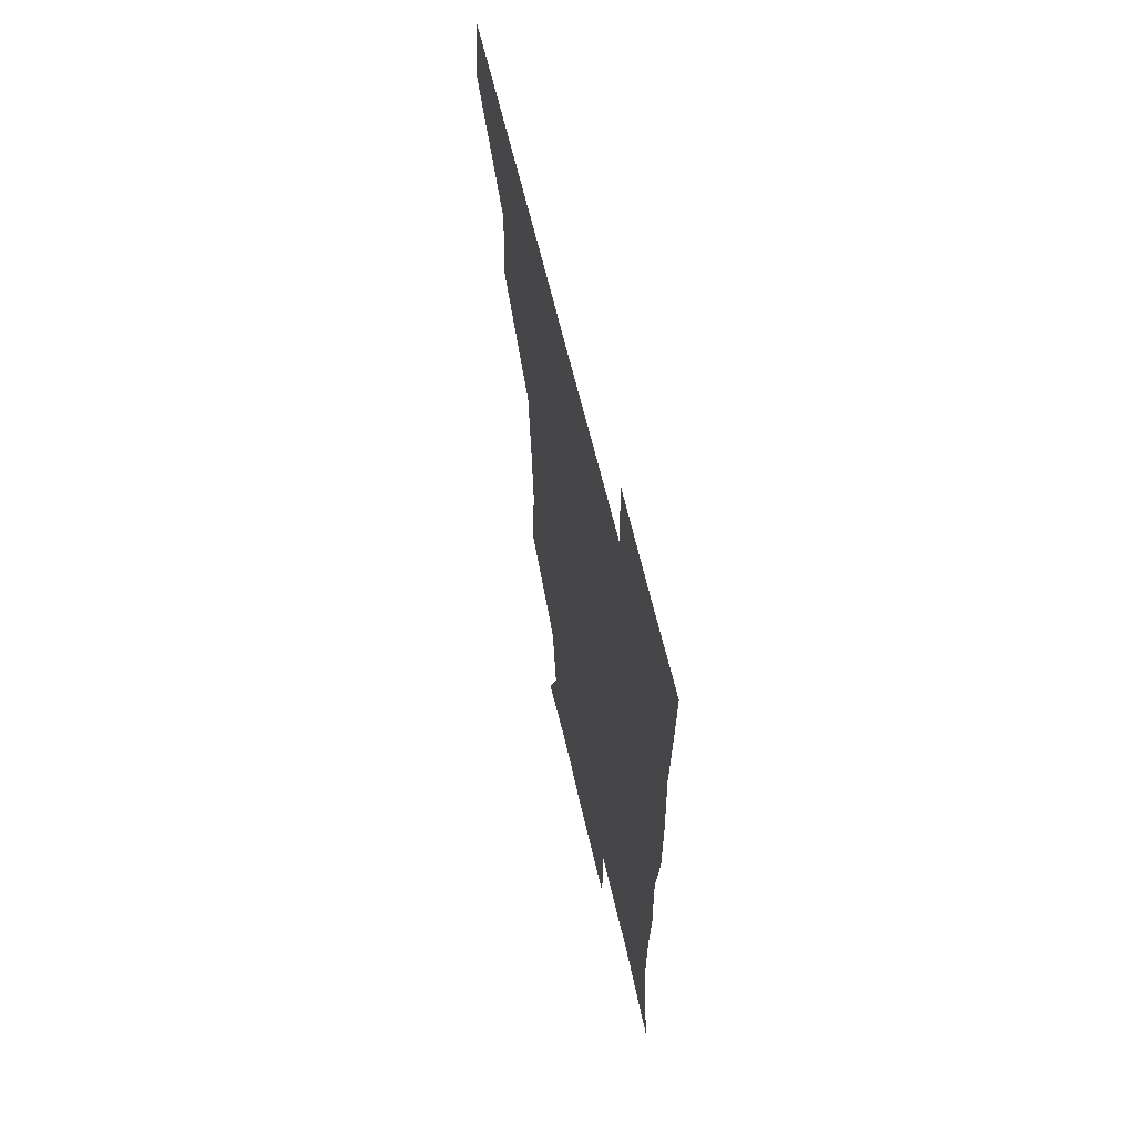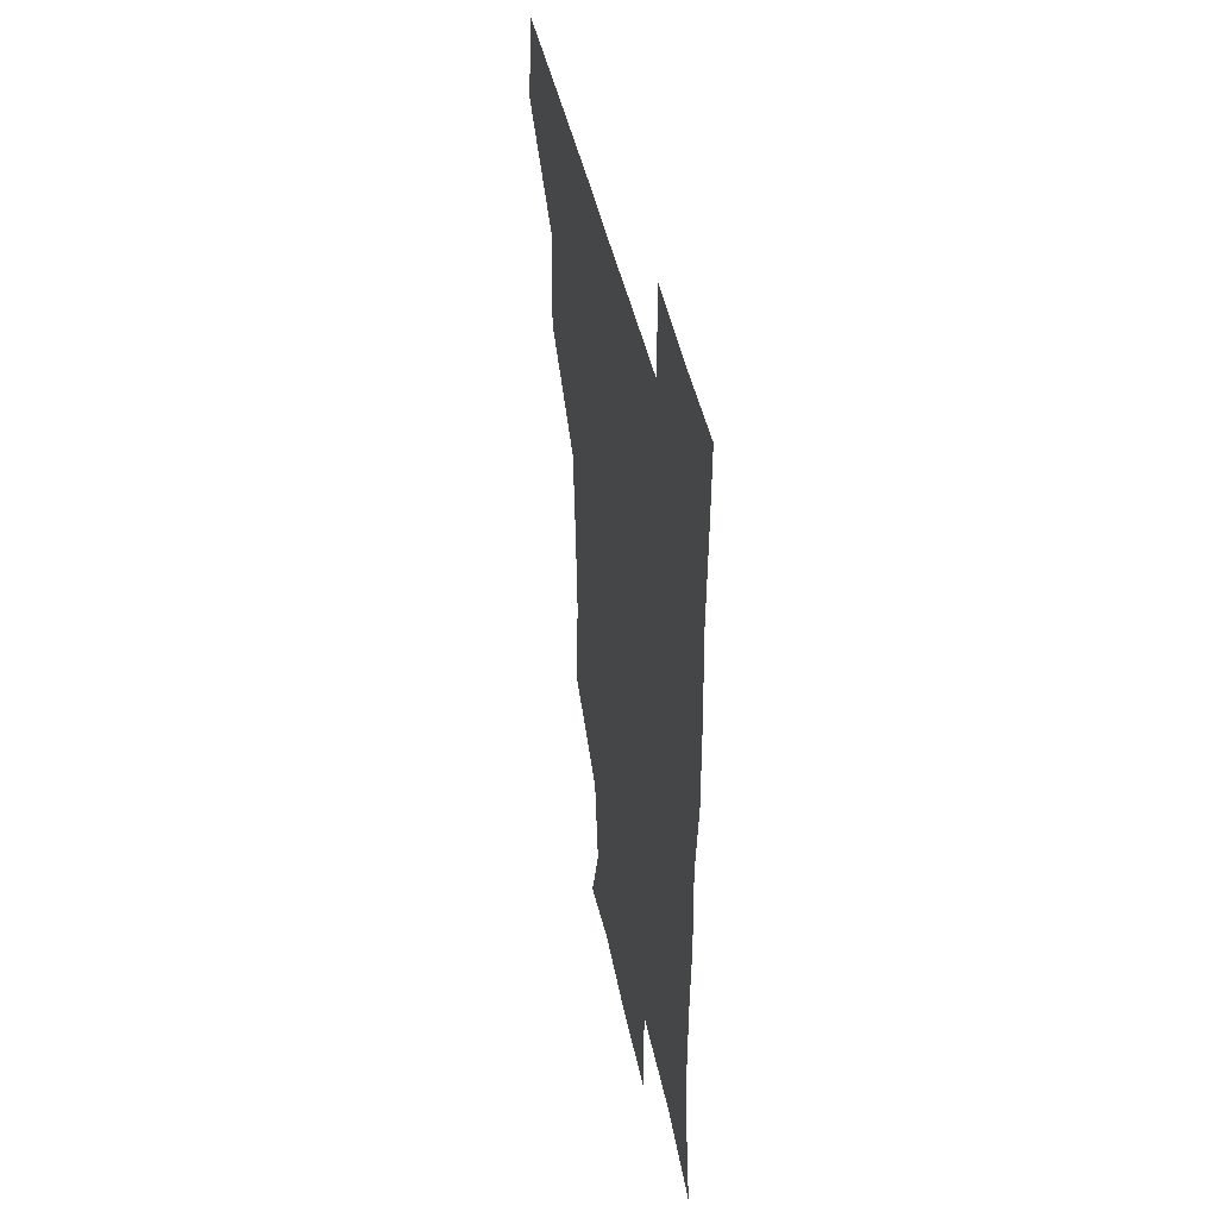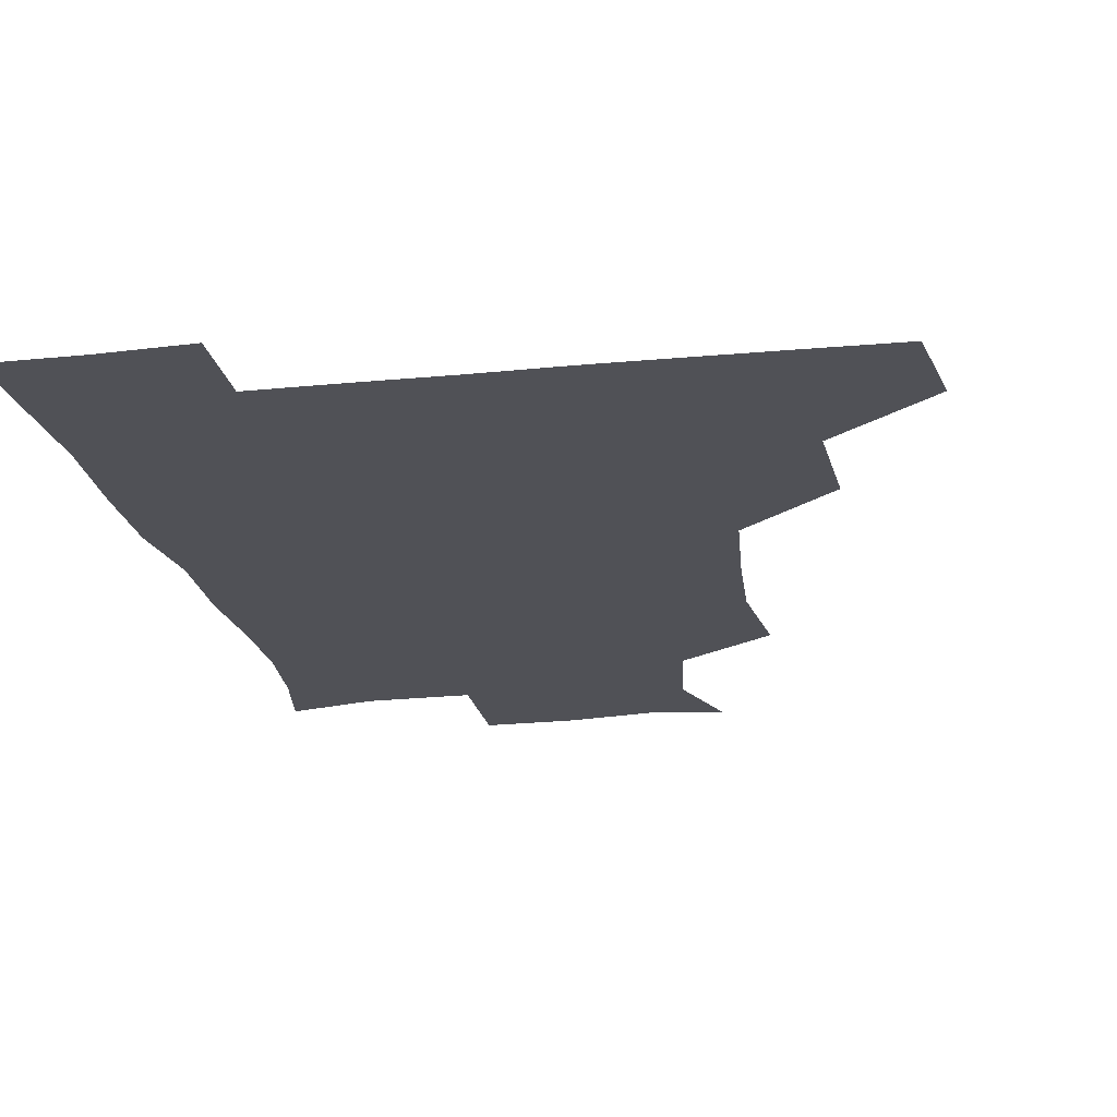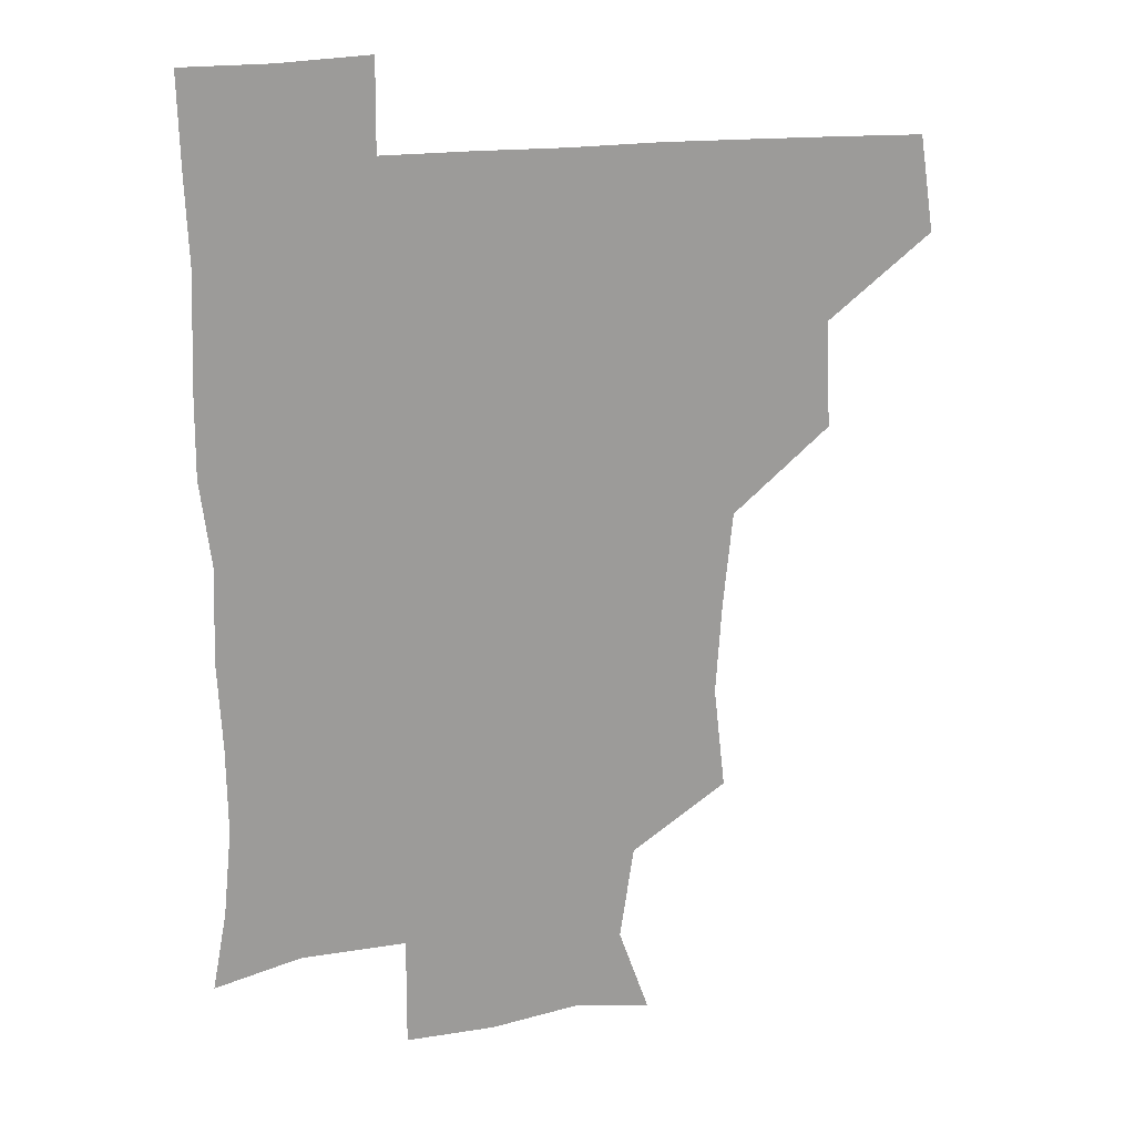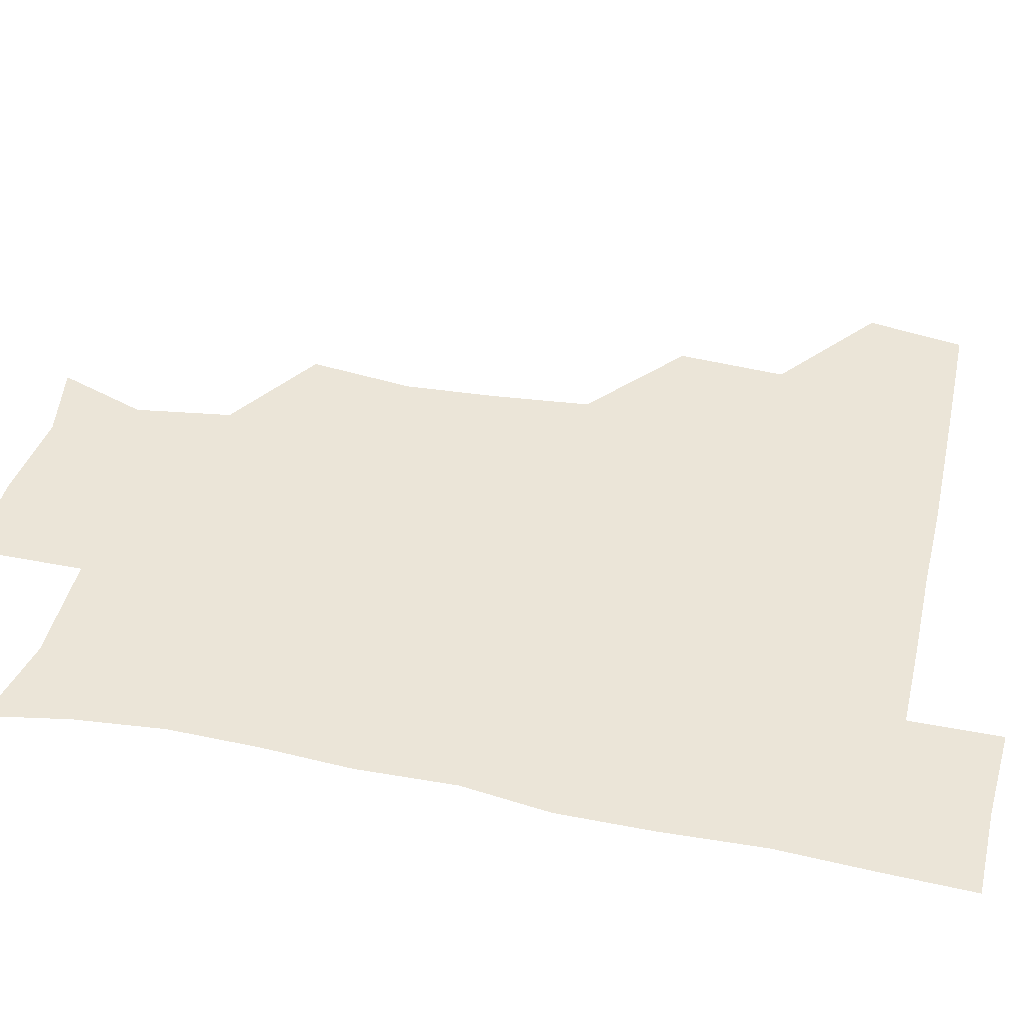
<metadata>
{"format":"obj","ext":"obj","renderer":"f3d","projection":"perspective","resolution":1024,"background":"white","views":[{"elev":64.4,"azim":76.7,"up":"+Y"},{"elev":44.2,"azim":78.4,"up":"+Y"},{"elev":-20.4,"azim":-169.5,"up":"+Z"},{"elev":19.9,"azim":165.2,"up":"+Y"},{"elev":45.6,"azim":103.1,"up":"+Z"}]}
</metadata>
<code>
v 478.3 448 0
v 483.1 480 0
v 511.4 384.5 0
v 513.2 420.3 0
v 513.1 451.6 0
v 512.2 480.7 0
v 545.1 258.6 0
v 549 293.4 0
v 547.1 324 0
v 543.9 356.7 0
v 541.8 389.1 0
v 543.3 422.8 0
v 542.8 451.8 0
v 541.5 481.1 0
v 571.7 175.2 0
v 582 204.8 0
v 577.3 236.9 0
v 576.2 272.4 0
v 575.9 303.9 0
v 574.5 333 0
v 573.4 363.7 0
v 573.4 394.6 0
v 572.8 423.5 0
v 572.9 451.9 0
v 571 481.5 0
v 597 179.1 0
v 605.7 213.1 0
v 603.6 243.7 0
v 603.5 277.1 0
v 603.2 305.6 0
v 602.5 335.1 0
v 602 364.8 0
v 602 395.2 0
v 601.7 423.1 0
v 601.8 452.2 0
v 601.2 481.2 0
v 627.7 174.8 0
v 631.1 215.4 0
v 631.4 247 0
v 631 276.1 0
v 630.6 307 0
v 630.6 336.5 0
v 630.6 366.2 0
v 630.6 395.5 0
v 630.9 423.6 0
v 631.2 452.5 0
v 630.8 481.5 0
v 658.2 174.3 0
v 658 212.1 0
v 658.2 246 0
v 658.2 277.3 0
v 658.5 306 0
v 658.4 335.9 0
v 658.7 365.5 0
v 658.9 395.1 0
v 659.6 423.8 0
v 660.1 453 0
v 660.9 481.4 0
v 660.6 511.8 0
v 693.8 211.4 0
v 687.1 243.6 0
v 685.3 274.1 0
v 684.7 305.1 0
v 686.8 332.5 0
v 686.5 363.4 0
v 687.3 393.2 0
v 687.7 422.9 0
v 688.3 452.9 0
v 689.4 481.4 0
v 690.9 510.3 0
v 723.6 204.1 0
v 718.6 231.4 0
v 715.7 261.1 0
v 716.1 291.1 0
v 717.6 320.9 0
v 716.5 353.6 0
v 720.2 383.1 0
v 719.9 414.5 0
v 718.4 448.2 0
v 719.7 479.5 0
v 720.5 510.2 0
f 4 5 1
f 1 5 2
f 5 6 2
f 10 11 3
f 3 11 4
f 11 12 4
f 4 12 5
f 12 13 5
f 5 13 6
f 13 14 6
f 17 18 7
f 7 18 8
f 18 19 8
f 8 19 9
f 19 20 9
f 9 20 10
f 20 21 10
f 10 21 11
f 21 22 11
f 11 22 12
f 22 23 12
f 12 23 13
f 23 24 13
f 13 24 14
f 24 25 14
f 15 26 16
f 26 27 16
f 16 27 17
f 27 28 17
f 17 28 18
f 28 29 18
f 18 29 19
f 29 30 19
f 19 30 20
f 30 31 20
f 20 31 21
f 31 32 21
f 21 32 22
f 32 33 22
f 22 33 23
f 33 34 23
f 23 34 24
f 34 35 24
f 24 35 25
f 35 36 25
f 26 37 27
f 37 38 27
f 27 38 28
f 38 39 28
f 28 39 29
f 39 40 29
f 29 40 30
f 40 41 30
f 30 41 31
f 41 42 31
f 31 42 32
f 42 43 32
f 32 43 33
f 43 44 33
f 33 44 34
f 44 45 34
f 34 45 35
f 45 46 35
f 35 46 36
f 46 47 36
f 37 48 38
f 48 49 38
f 38 49 39
f 49 50 39
f 39 50 40
f 50 51 40
f 40 51 41
f 51 52 41
f 41 52 42
f 52 53 42
f 42 53 43
f 53 54 43
f 43 54 44
f 54 55 44
f 44 55 45
f 55 56 45
f 45 56 46
f 56 57 46
f 46 57 47
f 57 58 47
f 49 60 50
f 60 61 50
f 50 61 51
f 61 62 51
f 51 62 52
f 62 63 52
f 52 63 53
f 63 64 53
f 53 64 54
f 64 65 54
f 54 65 55
f 65 66 55
f 55 66 56
f 66 67 56
f 56 67 57
f 67 68 57
f 57 68 58
f 68 69 58
f 58 69 59
f 69 70 59
f 60 71 61
f 71 72 61
f 61 72 62
f 72 73 62
f 62 73 63
f 73 74 63
f 63 74 64
f 74 75 64
f 64 75 65
f 75 76 65
f 65 76 66
f 76 77 66
f 66 77 67
f 77 78 67
f 67 78 68
f 78 79 68
f 68 79 69
f 79 80 69
f 69 80 70
f 80 81 70

</code>
